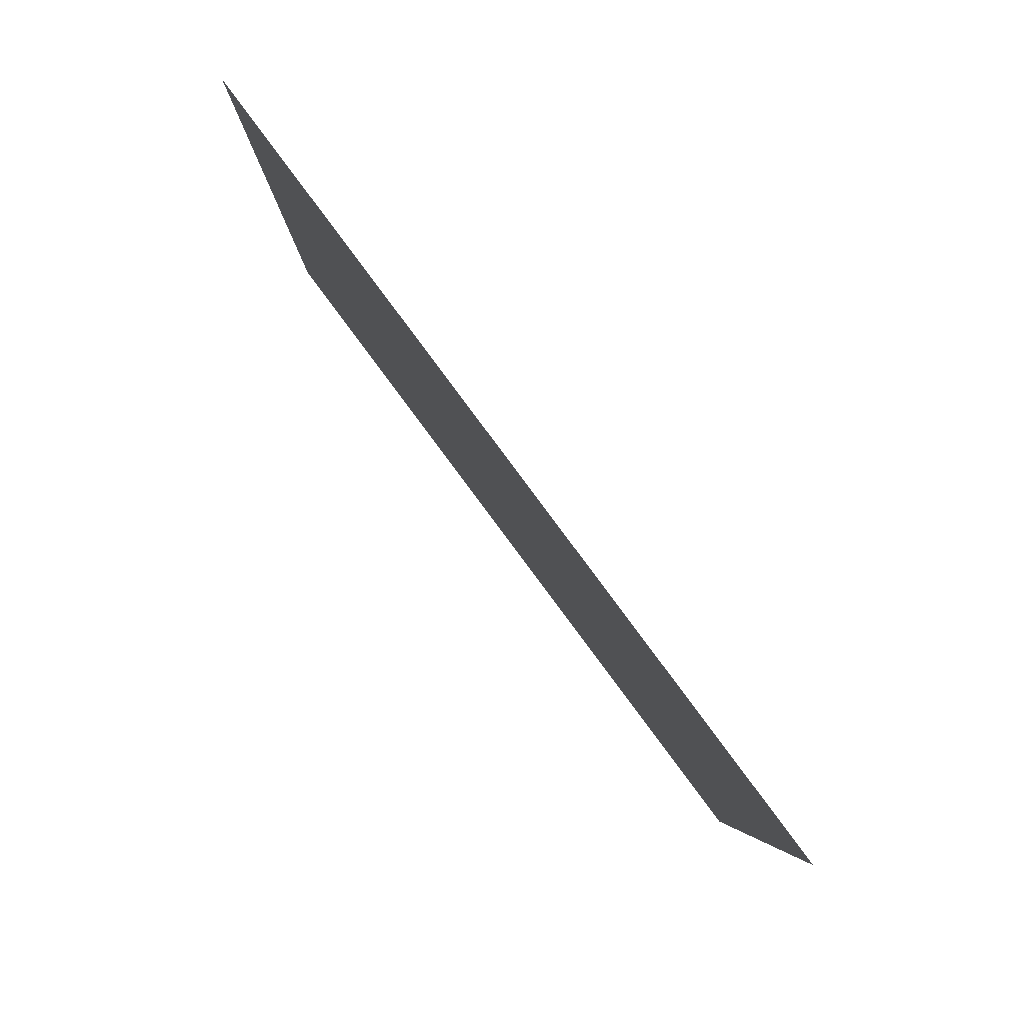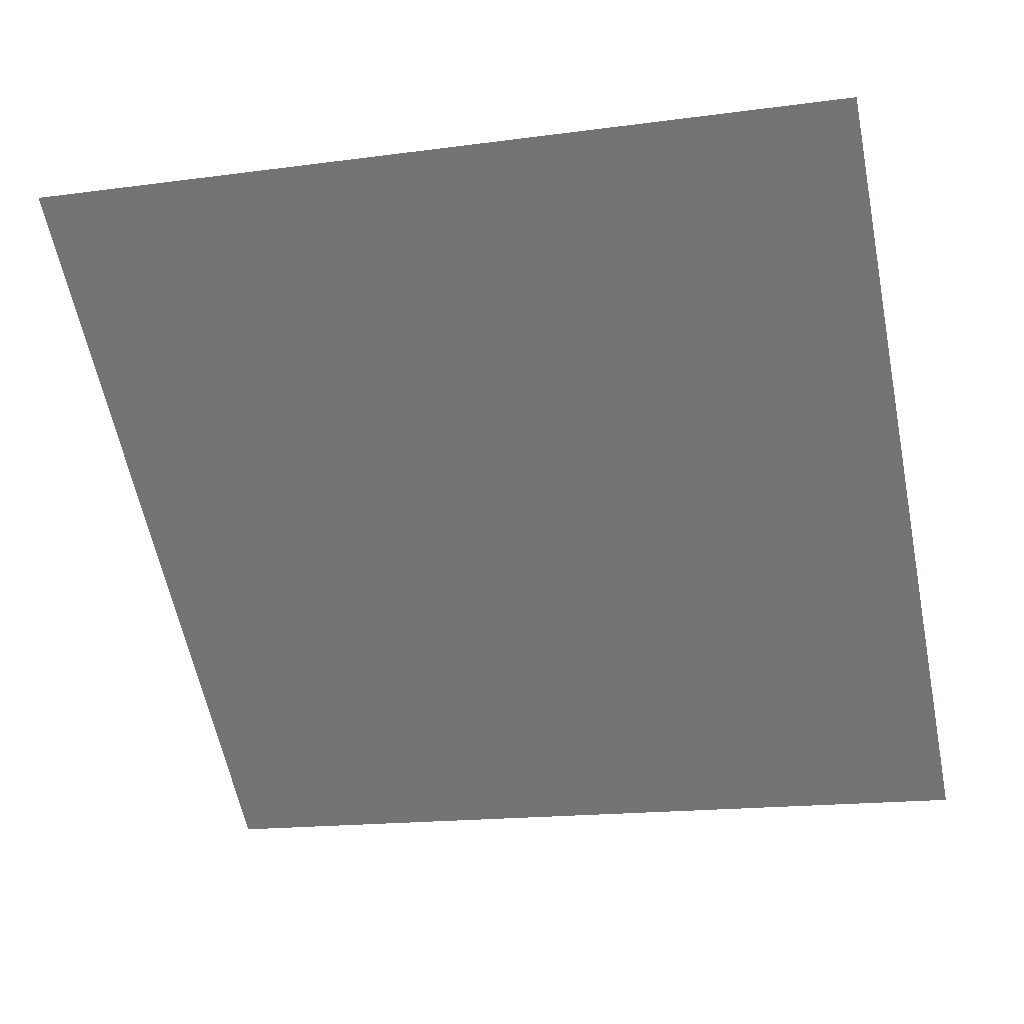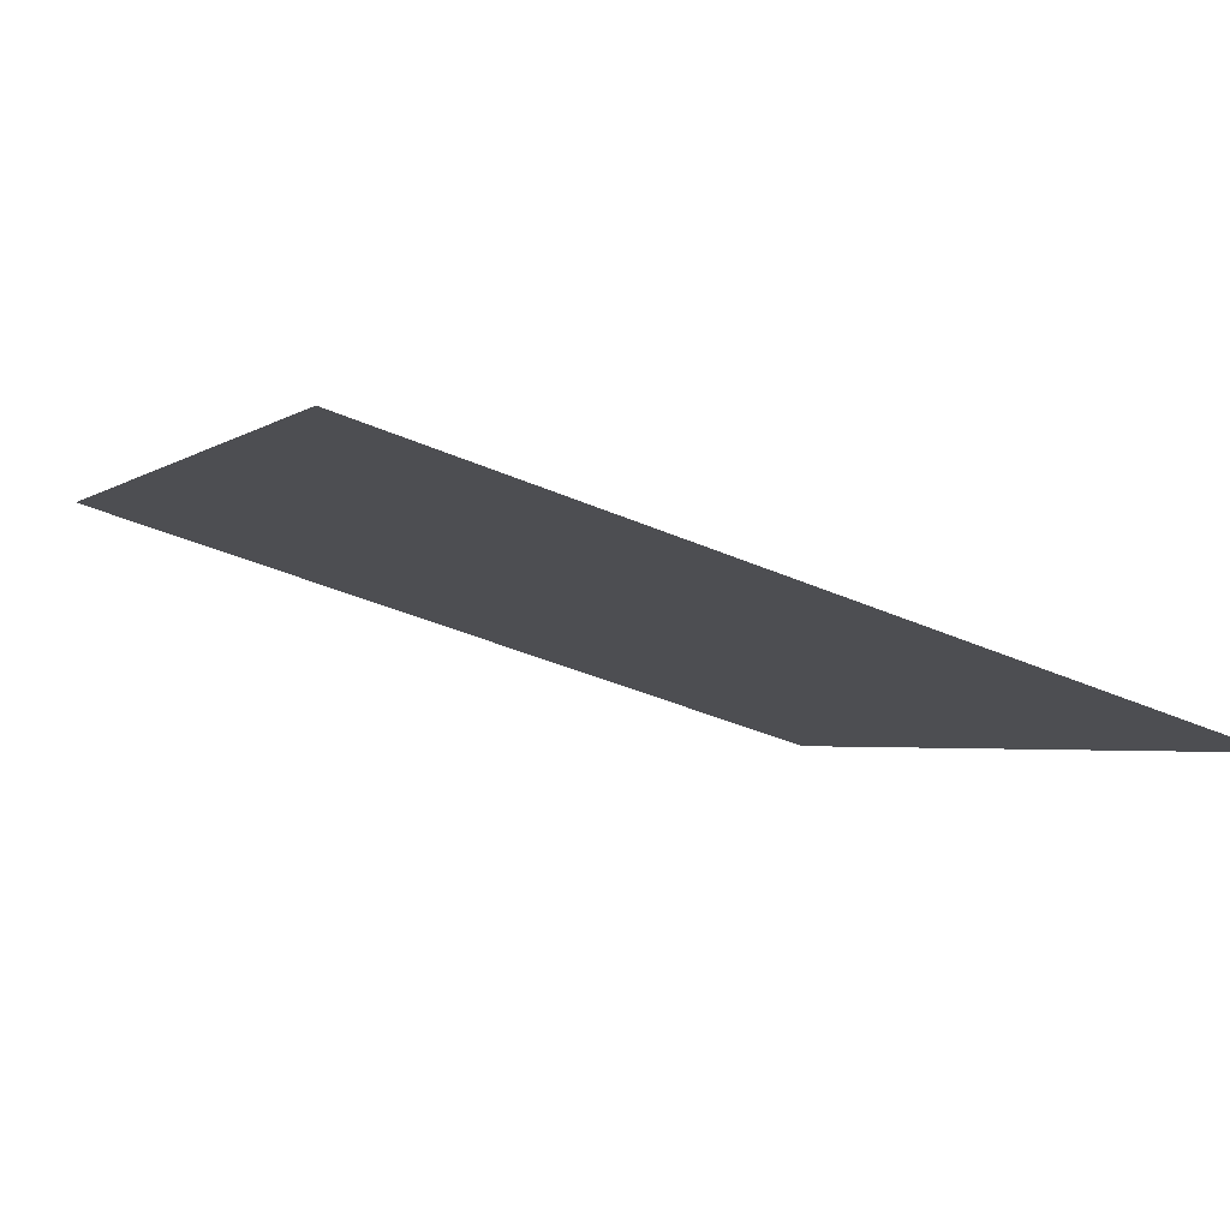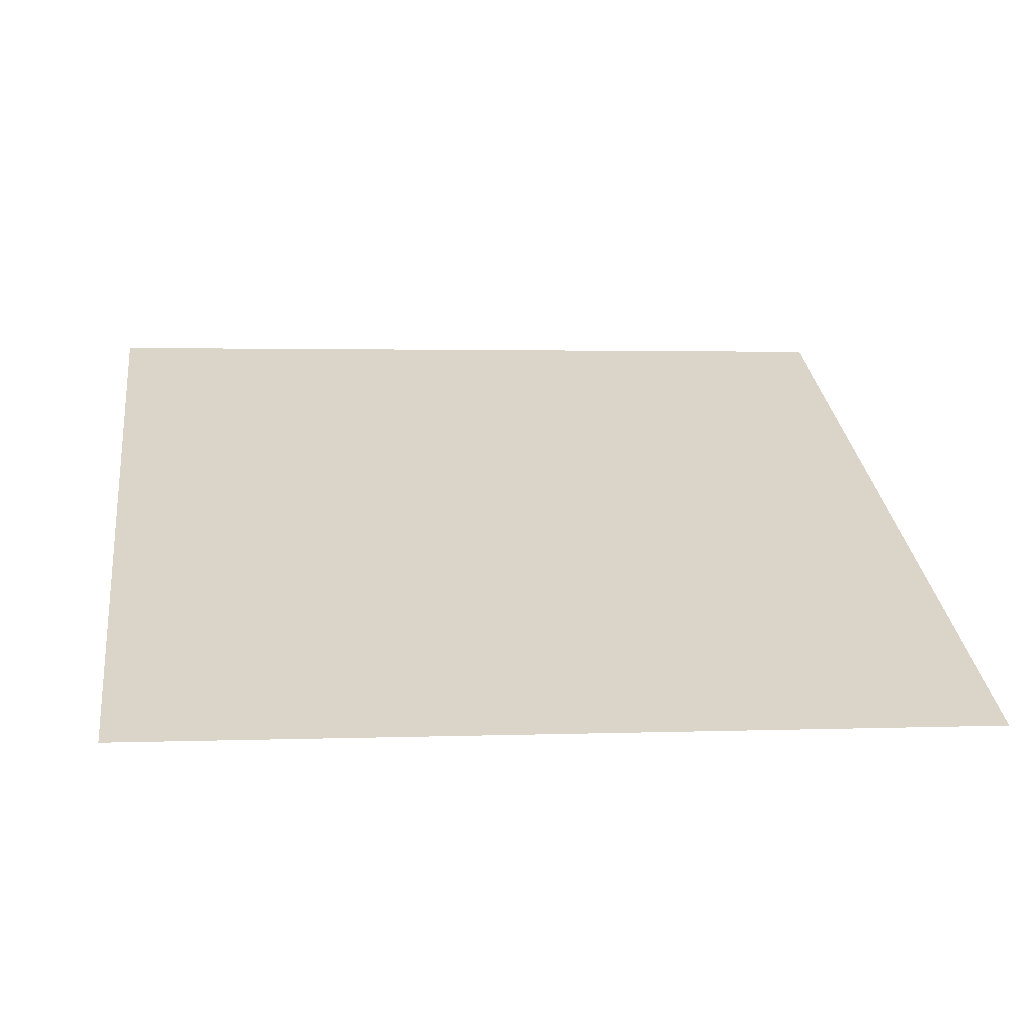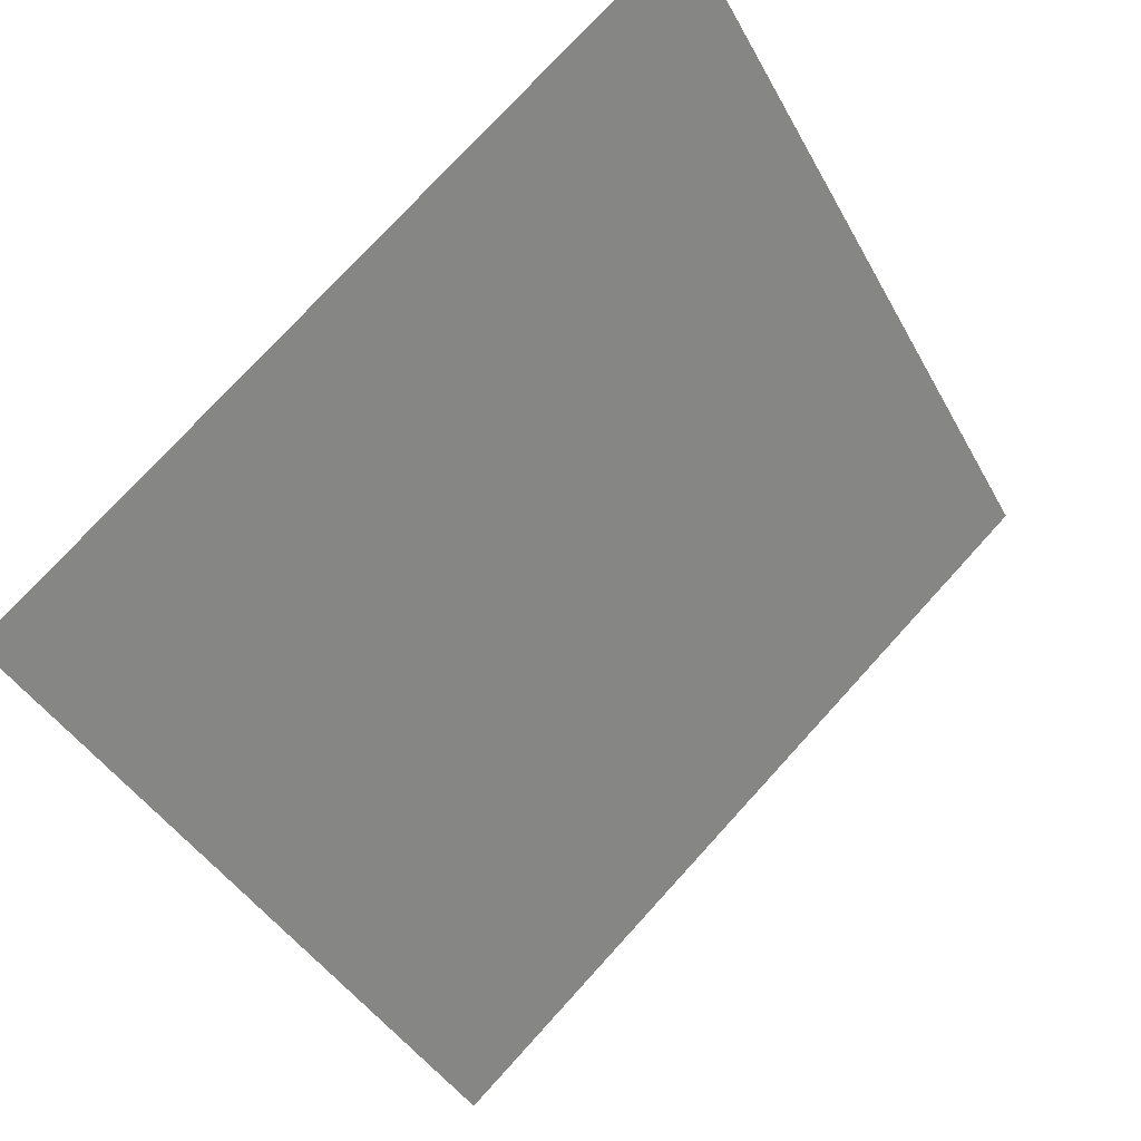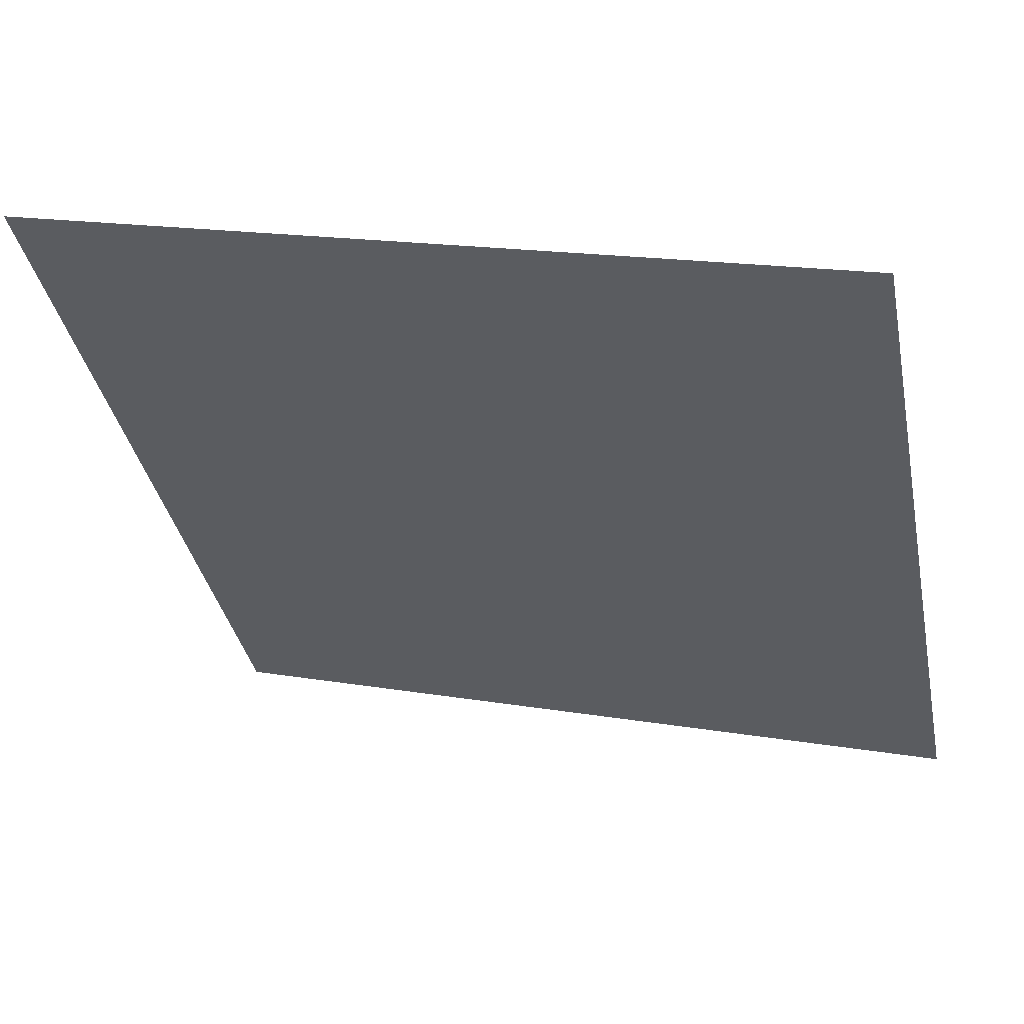
<metadata>
{"format":"obj","ext":"obj","renderer":"f3d","projection":"perspective","resolution":1024,"background":"white","views":[{"elev":-4.8,"azim":-91.5,"up":"+Z"},{"elev":-22.2,"azim":15.6,"up":"+Y"},{"elev":-43.0,"azim":152.3,"up":"+Y"},{"elev":-8.1,"azim":172.7,"up":"+Y"},{"elev":76.9,"azim":-49.0,"up":"+Z"},{"elev":19.3,"azim":-162.9,"up":"+Z"}]}
</metadata>
<code>
v -0.105 0.7806 0.4976
v -0.1116 0.7808 0.4976
v -0.1115 0.7847 0.5029
v -0.1049 0.7845 0.5028
f 4 3 2 1

</code>
